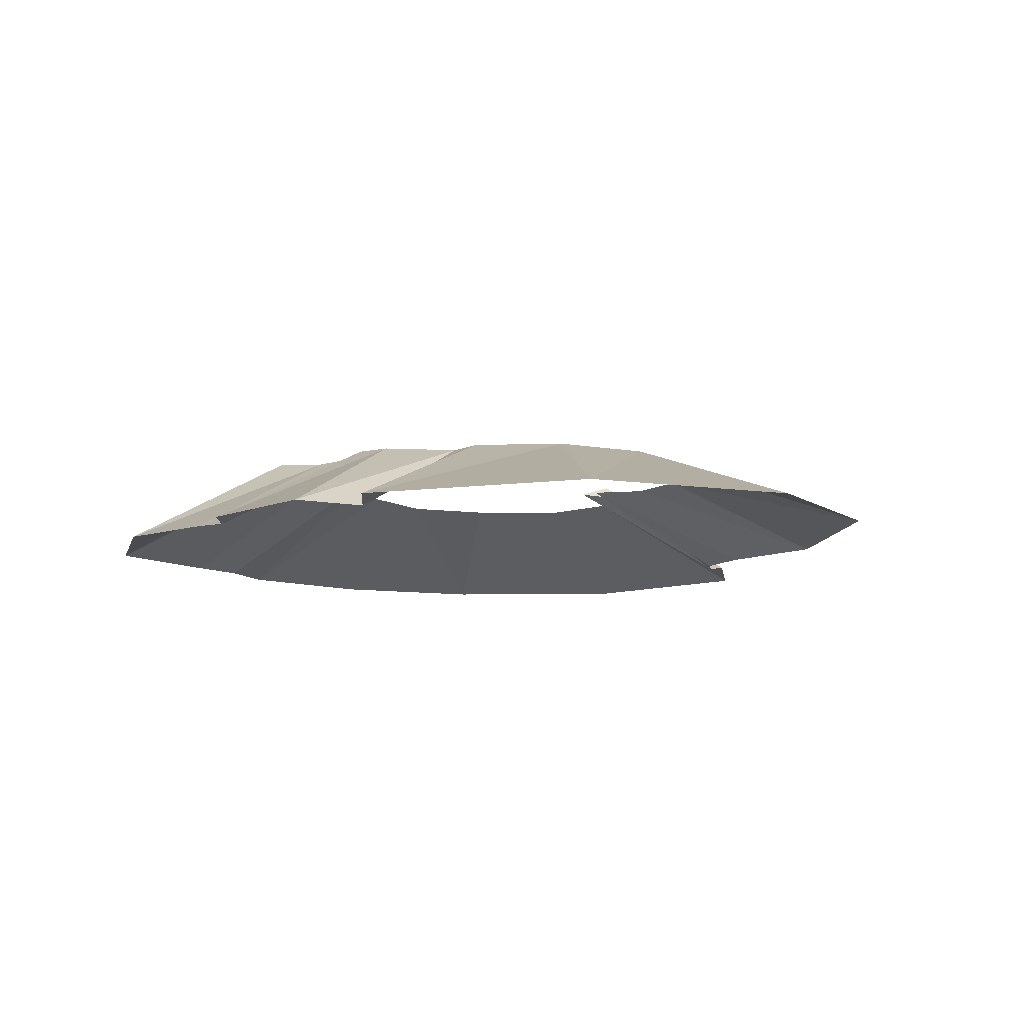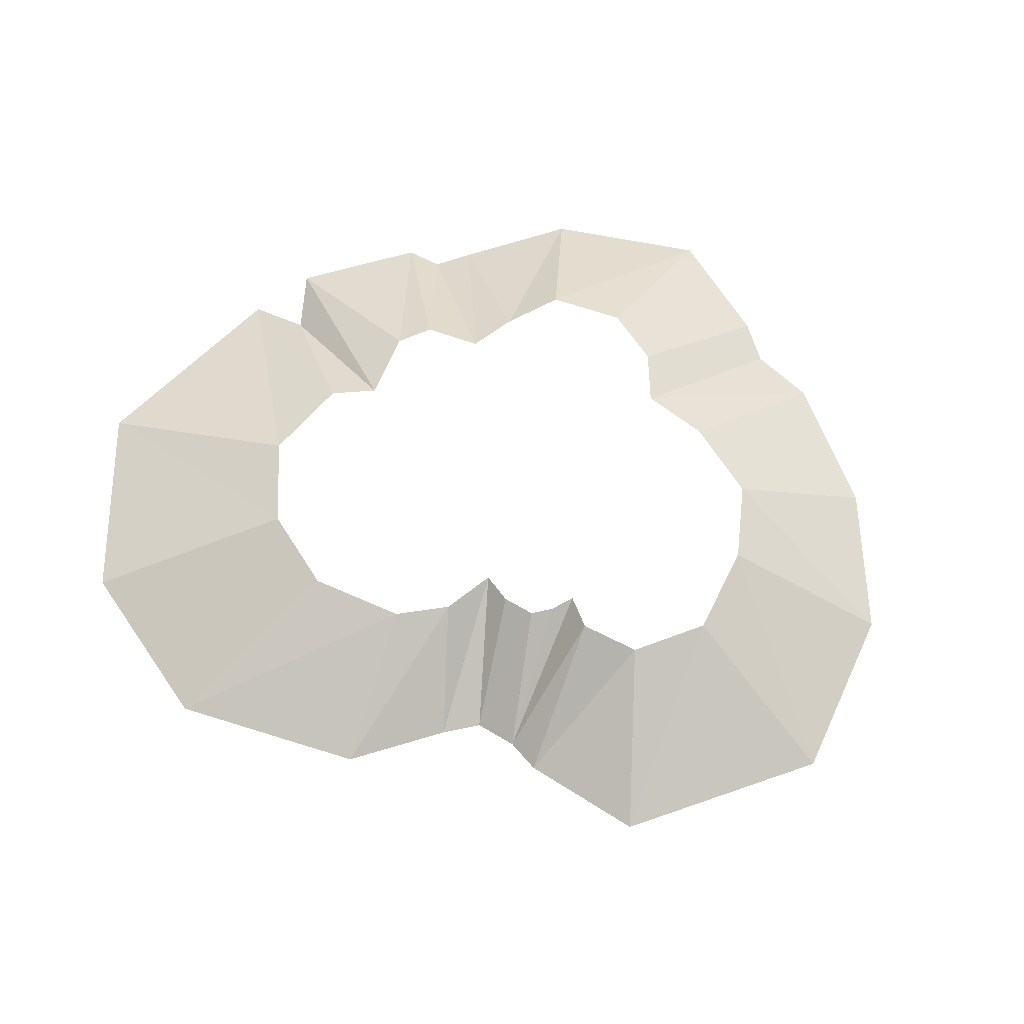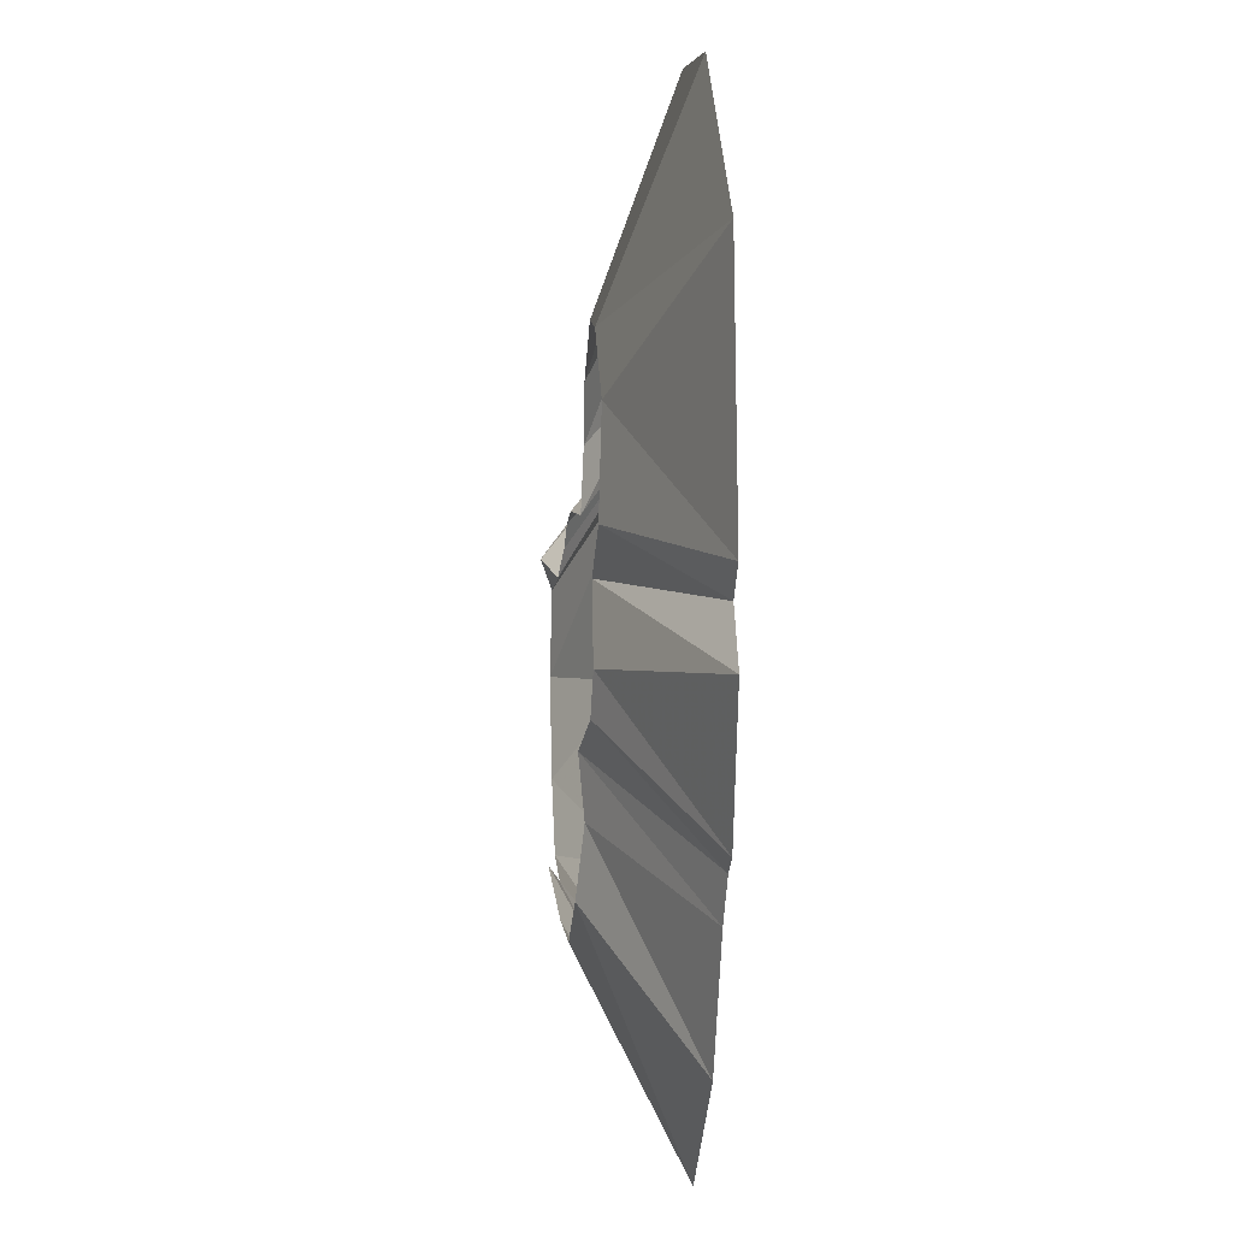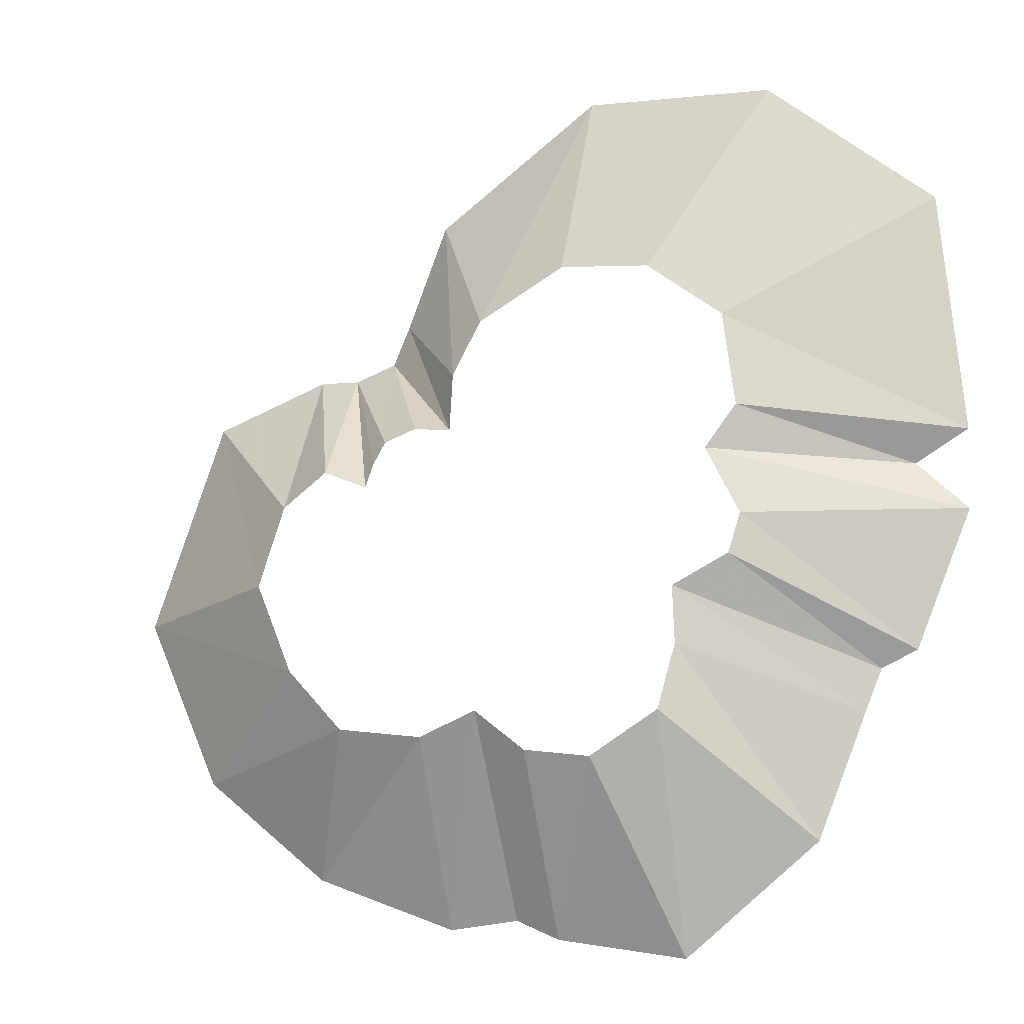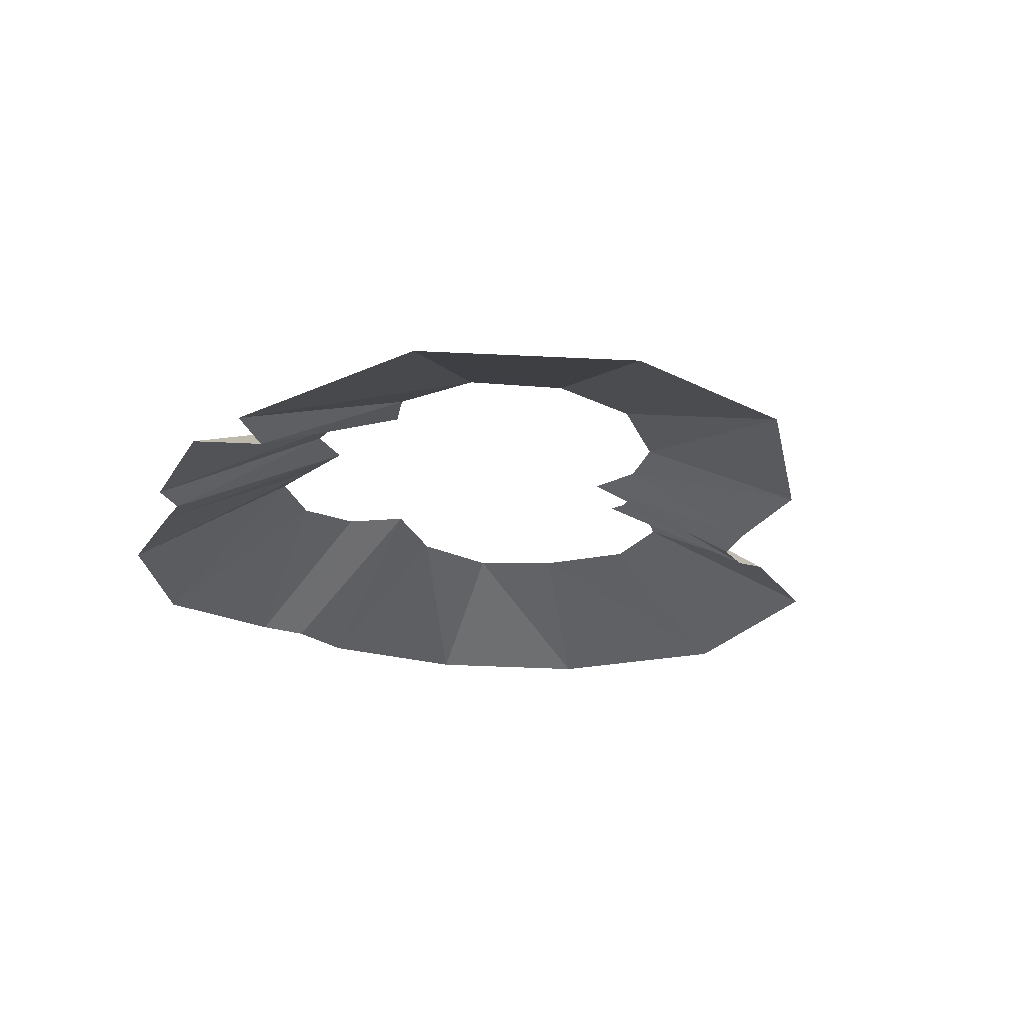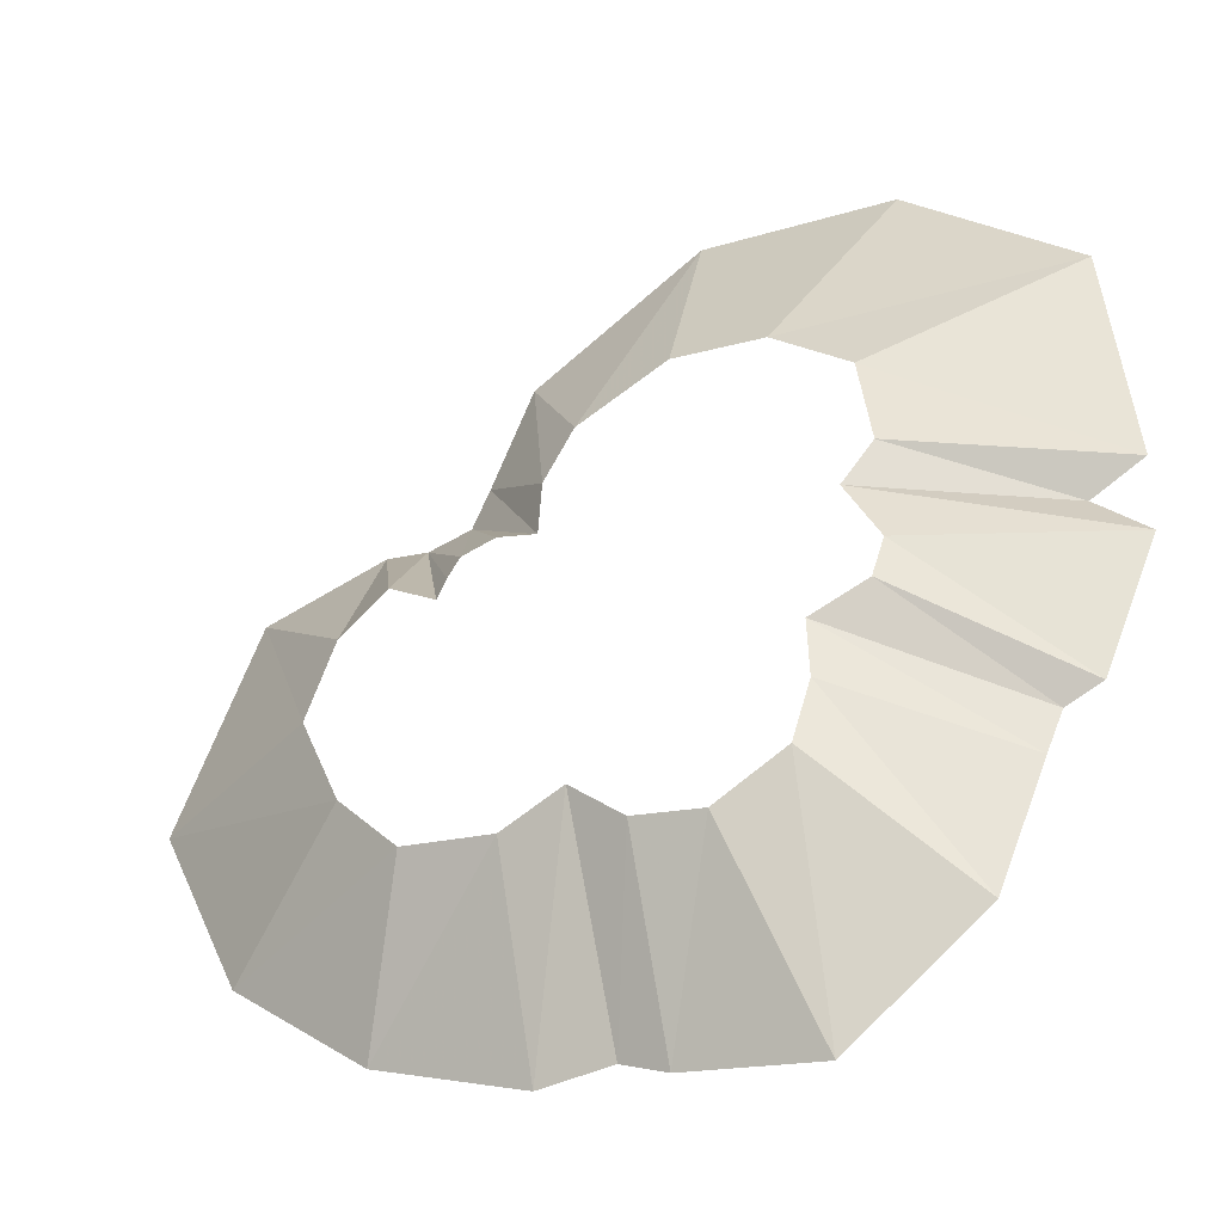
<metadata>
{"format":"obj","ext":"obj","renderer":"f3d","projection":"perspective","resolution":1024,"background":"white","views":[{"elev":-8.9,"azim":114.4,"up":"+Z"},{"elev":63.1,"azim":-130.4,"up":"+Z"},{"elev":0.7,"azim":85.7,"up":"+Y"},{"elev":-14.0,"azim":25.8,"up":"+Y"},{"elev":-23.2,"azim":133.4,"up":"+Z"},{"elev":-38.5,"azim":25.1,"up":"+Y"}]}
</metadata>
<code>
g essencePoofGlow04_mesh
v -2.587 1.201 0.07723
v -3.462 2.983 -1.311
v -2.921 2.963 -1.39
v -2.048 0.9787 -0.1026
v -1.957 1.32 -0.1722
v -1.796 1.61 -0.1965
v -2.331 3.148 -1.419
v -1.34 1.754 -0.2123
v -0.8462 1.697 -0.3005
v -2.587 1.201 0.07723
v -2.921 2.963 -1.39
v -0.8462 1.697 -0.3005
v -2.067 3.666 -1.379
v -3.34 0.8212 -0.1005
v -3.462 2.983 -1.311
v -5.16 2.473 -1.319
v -3.724 -0.2646 -0.09709
v -6.258 -0.4075 -1.309
v -3.188 -1.512 -0.09038
v -5.153 -2.806 -1.317
v -2.375 -2.375 -0.08397
v -3.334 -4.253 -1.343
v -1.149 -2.561 -0.07226
v -1.301 -5.006 -1.352
v -0.2438 -2.296 0.1046
v -0.3208 -4.916 -1.352
v 0.4254 -2.842 0.006971
v 0.2987 -5.187 -1.323
v 1.336 -2.977 -0.03055
v 2.116 -5.489 -1.309
v 2.285 -2.433 -0.04433
v 3.956 -4.06 -1.321
v 2.501 -1.585 -0.1319
v 4.62 -2.442 -1.345
v 2.502 -0.8411 -0.06197
v 4.841 -1.897 -1.374
v 3.252 -0.4706 -0.1408
v 5.335 -1.693 -1.357
v 3.415 0.0478 -0.1608
v 6.096 0.07264 -1.334
v -0.8462 1.697 -0.3005
v -0.8162 2.495 -0.3334
v -1.471 5.081 -1.353
v -0.3874 3.204 -0.3146
v 0.8918 6.561 -1.315
v 0.8628 3.798 -0.294
v 3.542 6.286 -1.288
v 2.136 3.616 -0.2633
v 5.83 4.328 -1.309
v 3.186 2.785 -0.263
v 6.13 1.121 -1.323
v 3.372 1.513 -0.2154
v 5.407 0.7476 -1.359
v 5.407 0.7476 -1.359
v 2.945 0.964 -0.1772
v 5.407 0.7476 -1.359
v 6.096 0.07264 -1.334
v 3.415 0.0478 -0.1608
g essencePoofGlow04_mesh_0
f 3 2 1
f 5 3 4
f 6 3 5
f 7 3 6
f 8 7 6
f 9 7 8
f 4 11 10
f 13 7 12
f 10 15 14
f 15 16 14
f 14 16 17
f 16 18 17
f 17 18 19
f 18 20 19
f 19 20 21
f 20 22 21
f 21 22 23
f 22 24 23
f 23 24 25
f 24 26 25
f 25 26 27
f 26 28 27
f 27 28 29
f 28 30 29
f 29 30 31
f 30 32 31
f 31 32 33
f 32 34 33
f 33 34 35
f 34 36 35
f 35 36 37
f 36 38 37
f 37 38 39
f 38 40 39
f 42 13 41
f 43 13 42
f 44 43 42
f 45 43 44
f 46 45 44
f 47 45 46
f 48 47 46
f 49 47 48
f 50 49 48
f 51 49 50
f 52 51 50
f 53 51 52
f 55 54 52
f 57 56 55
f 58 57 55

</code>
